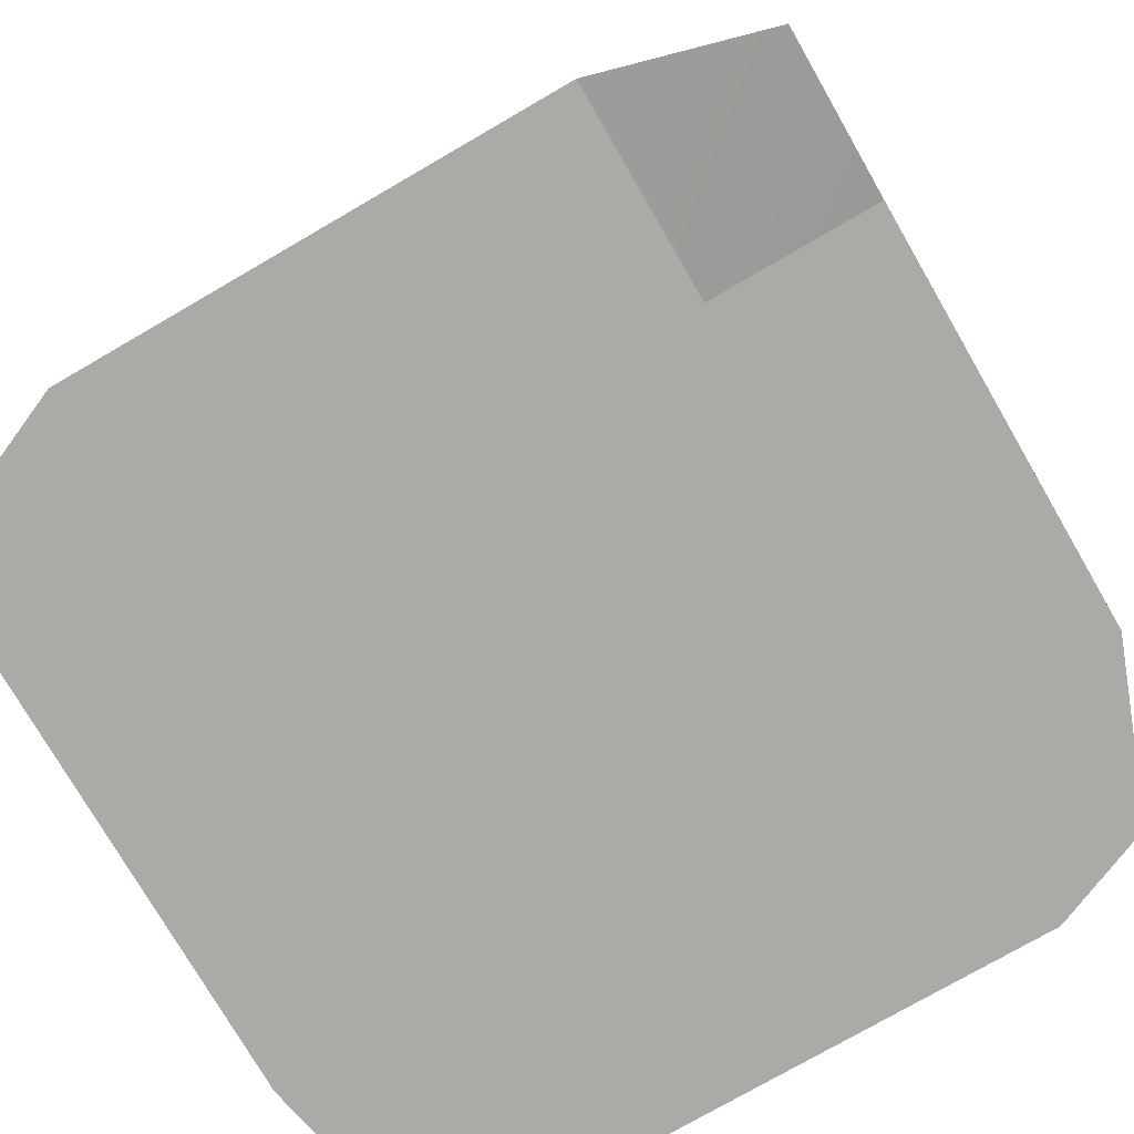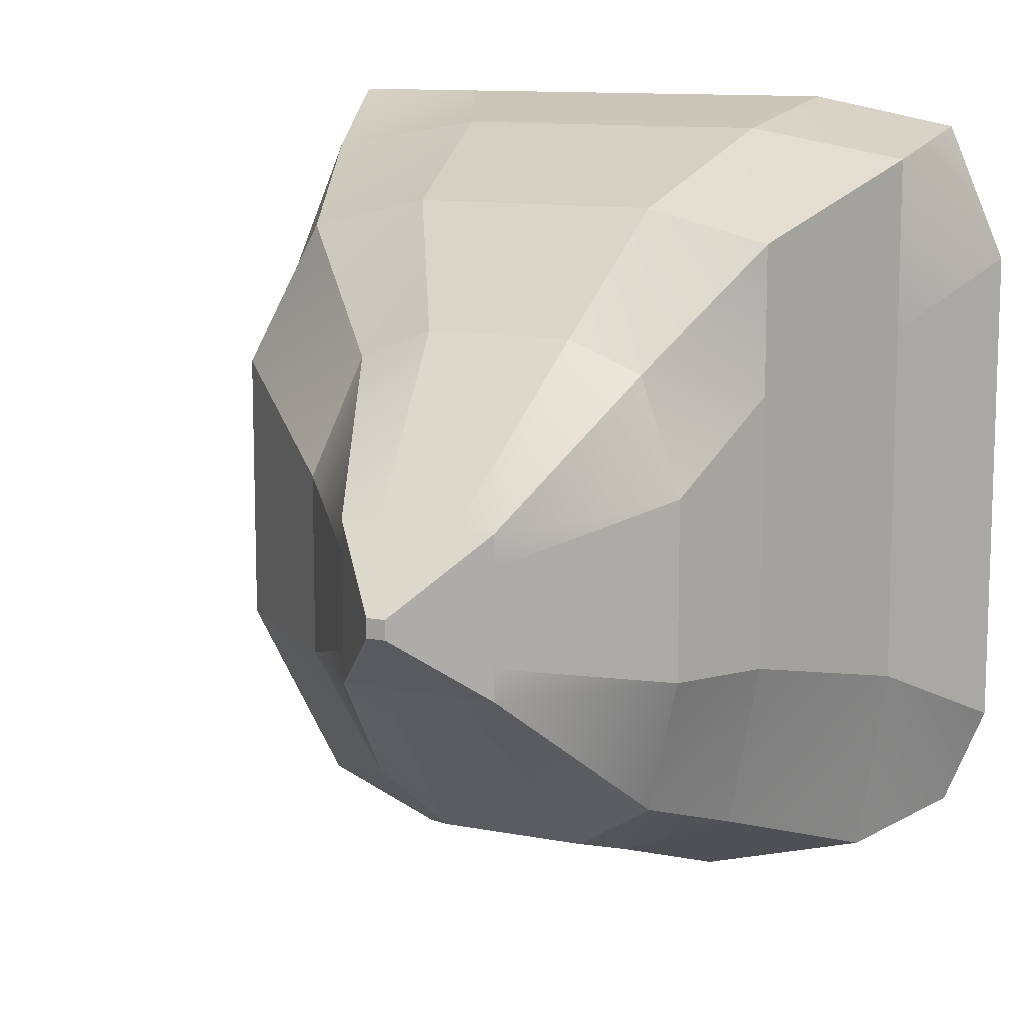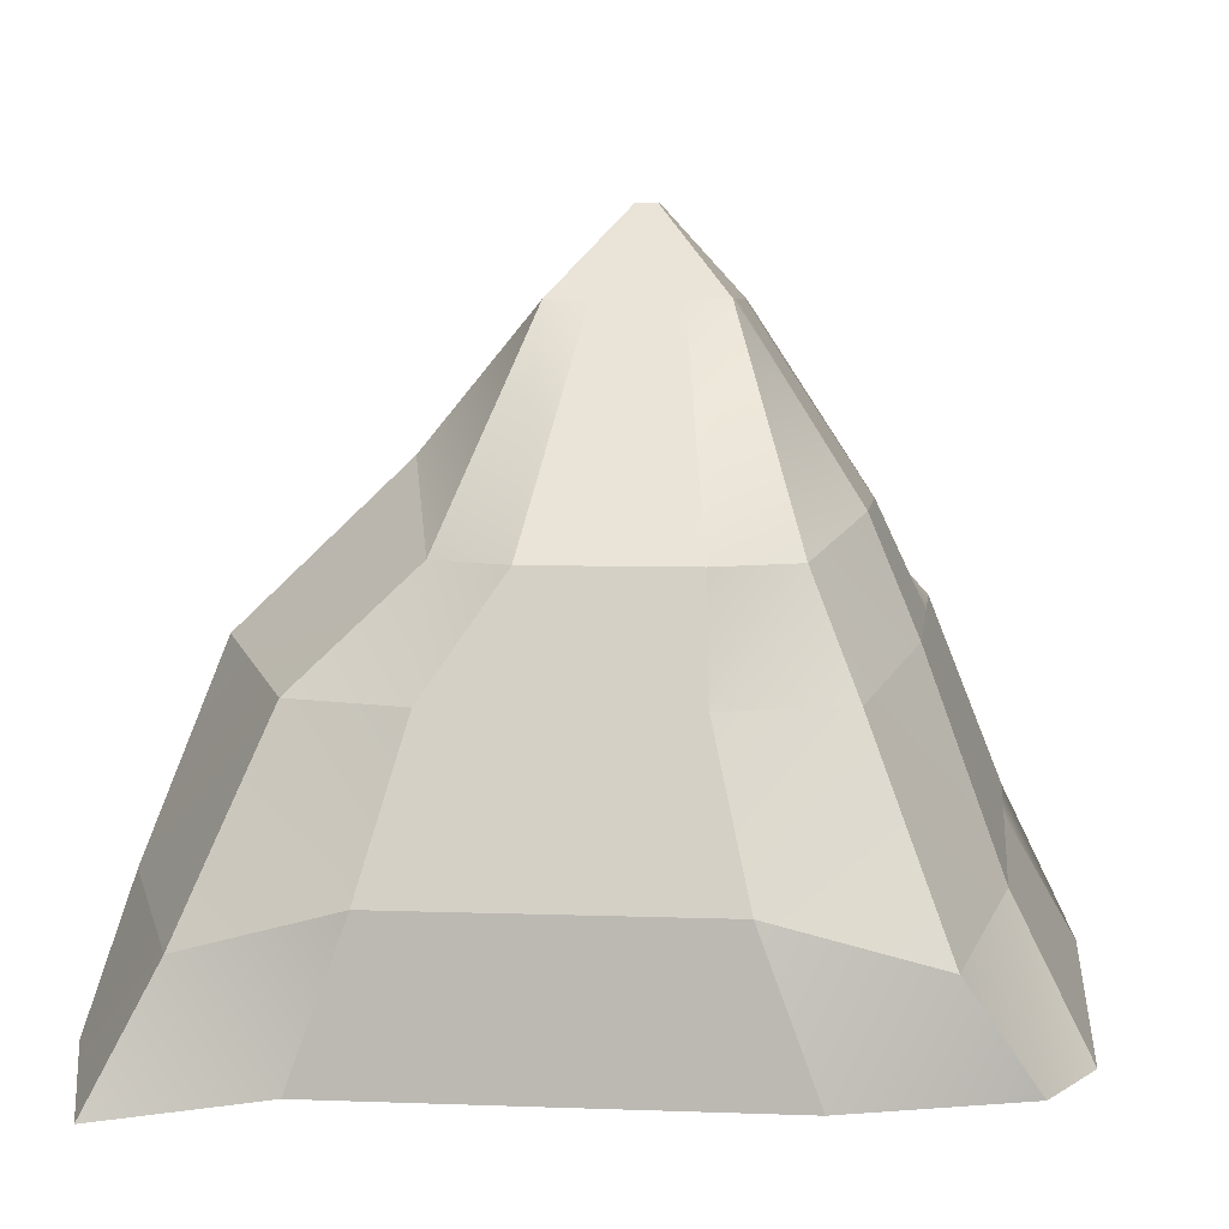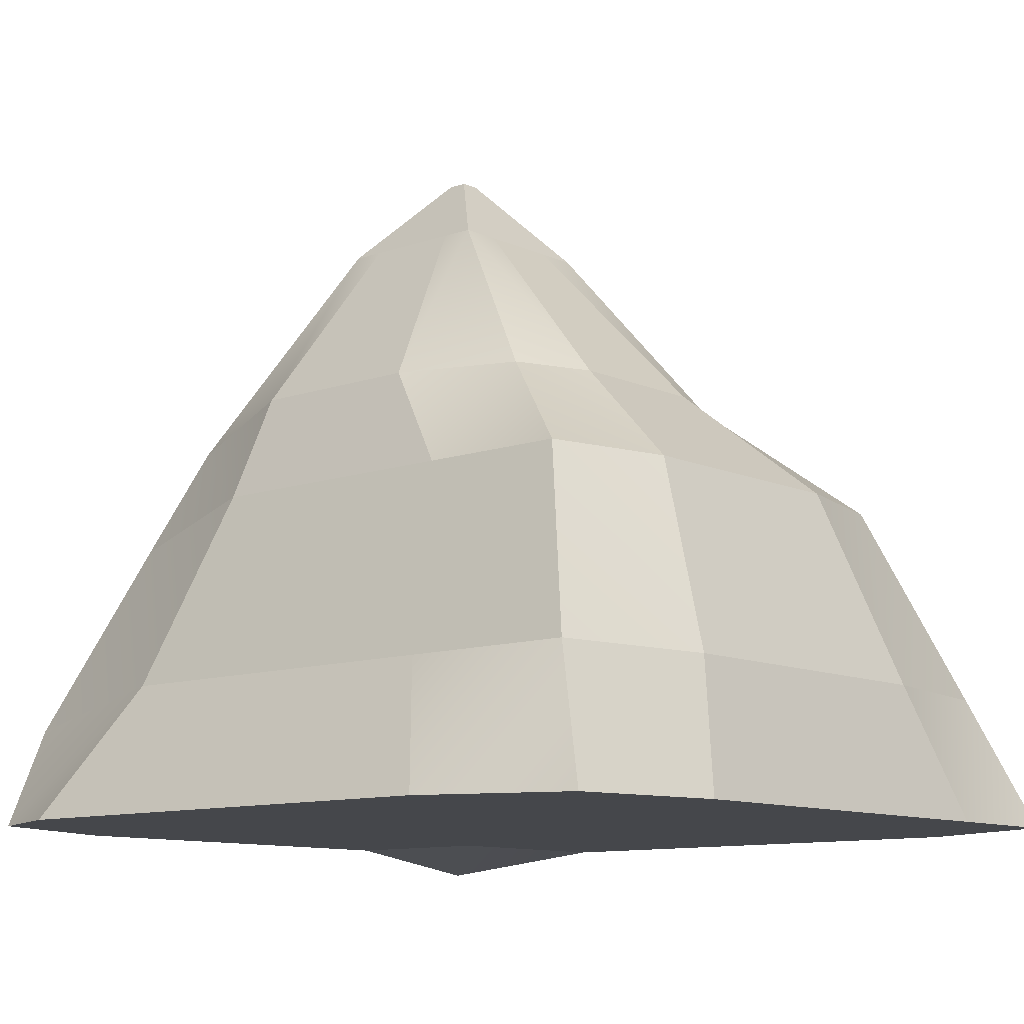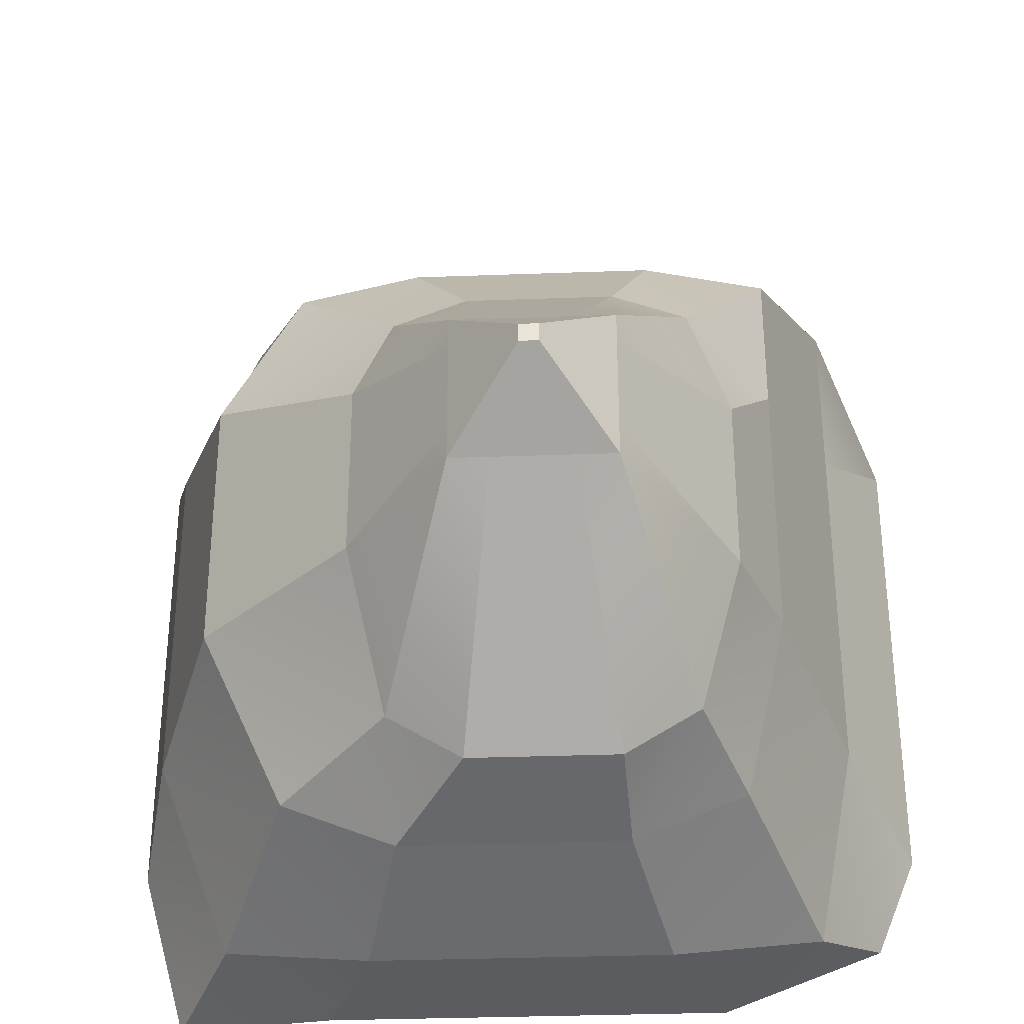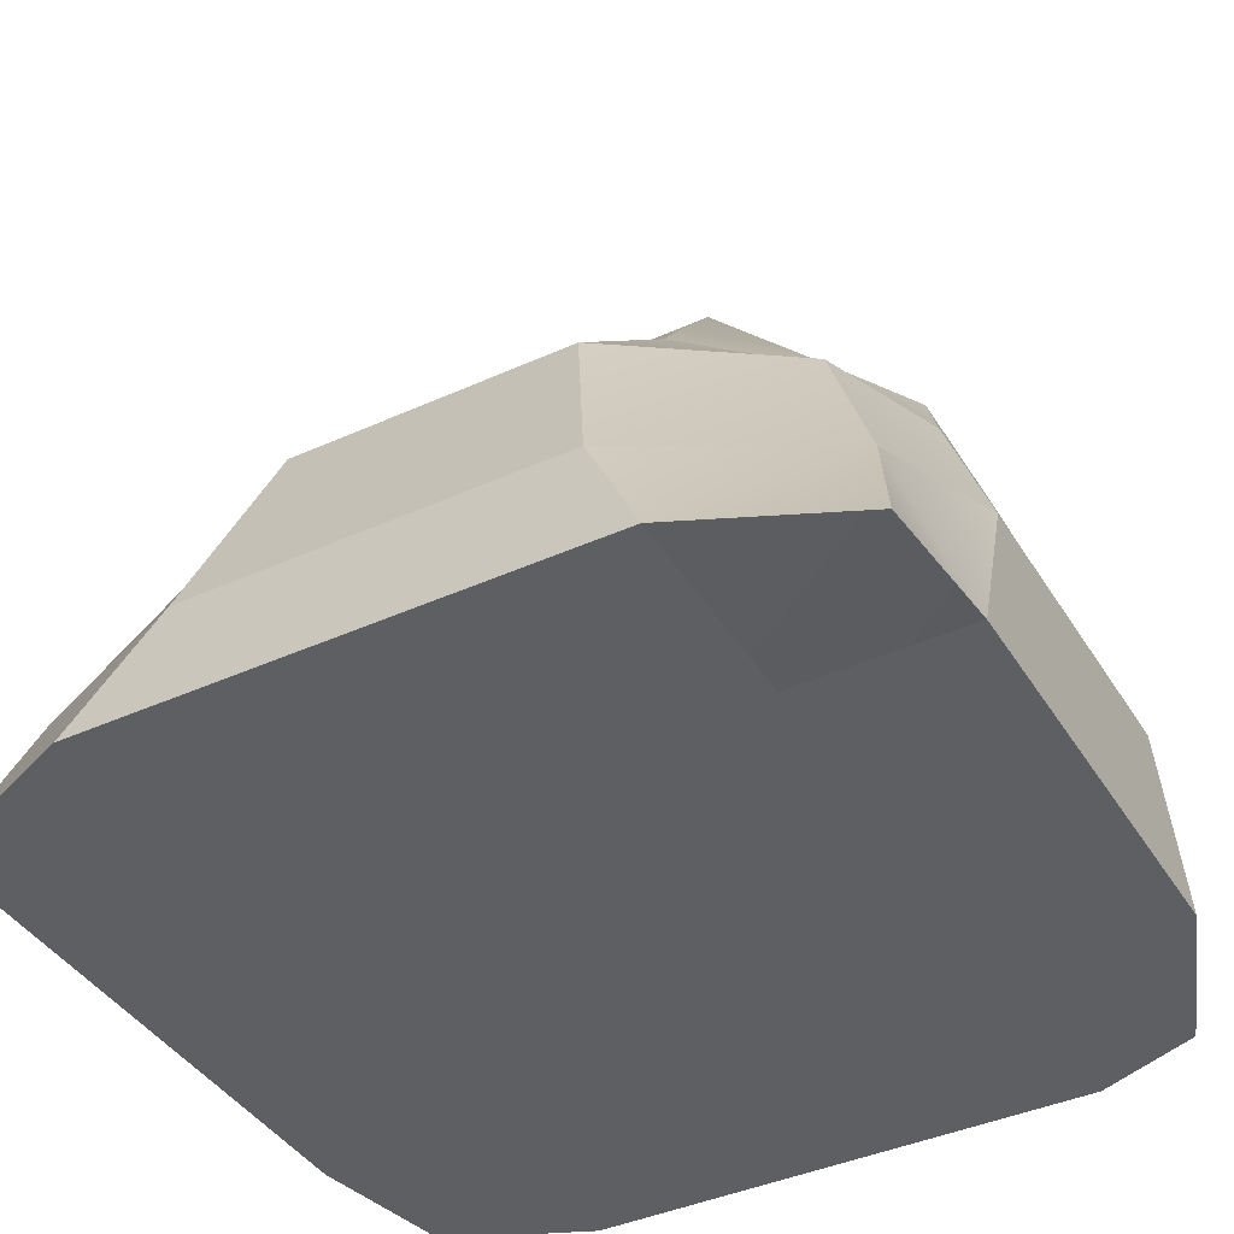
<metadata>
{"format":"obj","ext":"obj","renderer":"f3d","projection":"perspective","resolution":1024,"background":"white","views":[{"elev":-75.9,"azim":120.1,"up":"+Y"},{"elev":11.3,"azim":-154.6,"up":"+Z"},{"elev":5.7,"azim":-173.3,"up":"+Y"},{"elev":-10.6,"azim":-48.7,"up":"+Y"},{"elev":-33.3,"azim":-177.1,"up":"+Z"},{"elev":-40.8,"azim":119.0,"up":"+Y"}]}
</metadata>
<code>
o MontanaGrande_Cube.012
v -2.113 5.186 -1.658
v -0.8031 6.717 -0.8726
v -0.8031 6.717 -0.9447
v -2.113 5.186 -2.254
v 0.1219 5.186 -2.254
v -0.533 6.717 -0.9447
v -0.4429 6.717 -0.9447
v 0.8667 5.186 -2.254
v 0.8667 5.186 0.1292
v -0.4429 6.717 -0.6566
v -0.4429 6.717 -0.5845
v 0.8667 5.186 0.7251
v -1.368 5.186 0.7251
v -0.713 6.717 -0.5845
v -0.8031 6.717 -0.5845
v -2.113 5.186 0.7251
v 3.887 -6.213 4.665
v 7.774 -6.213 4.665
v 6.423 -6.213 7.774
v 3.887 -6.213 7.774
v -0.713 6.717 -0.6566
v -0.8031 6.717 -0.6566
v -3.887 -6.213 7.774
v -3.399 -3.741 7.24
v -6.445 -3.741 6.714
v -6.672 -6.213 7.235
v -2.729 -0.09163 5.925
v -5.071 -0.09163 5.355
v -2.038 1.919 3.695
v -3.453 1.919 3.126
v 7.155 -3.741 3.442
v 5.738 -3.741 6.714
v 5.83 -0.09163 2.577
v 4.295 -0.09163 5.355
v 2.841 2.75 0.9332
v 2.207 1.919 3.126
v 3.887 -6.213 -7.774
v 2.872 -3.455 -7.733
v 5.738 -4.29 -7.16
v 6.933 -6.679 -7.774
v 2.147 -0.6872 -6.713
v 4.295 -0.6872 -5.843
v 0.7919 1.324 -6.012
v 2.207 1.324 -5.142
v -7.774 -6.213 -4.665
v -6.445 -3.741 -3.439
v -5.729 -4.29 -7.16
v -6.984 -6.213 -6.586
v -5.071 -0.09163 -2.577
v -4.295 -0.6872 -5.843
v -4.229 1.919 -2.462
v -3.453 1.324 -5.142
v -2.113 5.186 0.1292
v -4.229 1.919 0.9332
v -2.113 5.186 -0.4666
v -4.229 1.919 -0.1986
v -2.113 5.186 -1.063
v -4.229 1.919 -1.331
v -5.071 -0.09163 2.577
v -5.071 -0.09163 0.859
v -5.071 -0.09163 -0.859
v -6.445 -3.741 3.442
v -6.445 -3.741 1.148
v -6.445 -3.741 -1.145
v -7.774 -6.213 4.665
v -7.774 -6.213 1.555
v -7.774 -6.213 -1.555
v 0.8667 5.186 -1.658
v 2.841 2.75 -2.462
v 0.8667 5.186 -1.063
v 2.841 2.75 -1.331
v 0.8667 5.186 -0.4666
v 2.841 2.75 -0.1986
v 5.83 -0.09163 -2.577
v 5.83 -0.09163 -0.859
v 5.83 -0.09163 0.859
v 7.155 -3.741 -3.439
v 7.155 -3.741 -1.145
v 7.155 -3.741 1.148
v 7.774 -6.213 -4.665
v 7.774 -6.213 -1.555
v 7.774 -6.213 1.555
v -0.713 6.717 -0.9447
v -0.713 6.717 -0.8726
v -0.8031 6.717 -0.8006
v -0.713 6.717 -0.8006
v -0.8031 6.717 -0.7286
v -0.713 6.717 -0.7286
v 3.887 -6.213 -4.665
v 3.887 -6.213 -1.555
v 3.887 -6.213 1.555
v -0.4429 6.717 -0.8726
v -0.4429 6.717 -0.8006
v -0.4429 6.717 -0.7286
v -3.887 -6.213 1.555
v -3.887 -6.213 4.665
v 0 -6.213 1.555
v 0 -6.213 4.665
v -3.887 -6.213 -1.555
v 0 -6.213 -1.555
v -3.887 -6.213 -4.665
v 0 -6.213 -4.665
v -3.887 -6.213 -7.774
v 0 -6.213 -7.774
v -0.533 6.717 -0.7286
v -0.533 6.717 -0.6566
v -0.623 6.717 -0.7286
v -0.623 6.717 -0.6566
v -0.533 6.717 -0.8006
v -0.623 6.717 -0.8006
v -0.533 6.717 -0.8726
v -0.623 6.717 -0.8726
v -0.623 6.717 -0.9447
v -1.368 5.186 -2.254
v -2.038 1.324 -6.012
v -0.623 5.186 -2.254
v -0.623 1.324 -6.012
v -2.147 -0.6872 -6.713
v 0 -0.6872 -6.713
v -2.862 -3.455 -7.733
v 0.004698 -3.455 -7.733
v 0.1219 5.186 0.7251
v 0.7919 1.919 3.695
v -0.623 5.186 0.7251
v -0.623 1.919 3.695
v 1.954 -0.09163 5.925
v -0.388 -0.09163 5.925
v 2.693 -3.741 7.24
v -0.3533 -3.741 7.24
v 0 -6.213 7.774
v -0.533 6.717 -0.5845
v -0.623 6.717 -0.5845
f 1 3 4
f 5 7 8
f 9 11 12
f 13 15 16
f 17 19 20
f 22 14 21
f 23 25 26
f 24 28 25
f 27 30 28
f 29 16 30
f 18 32 19
f 31 34 32
f 33 36 34
f 35 12 36
f 37 39 40
f 38 42 39
f 41 44 42
f 43 8 44
f 46 48 45
f 46 50 47
f 49 52 50
f 51 4 52
f 16 54 30
f 53 56 54
f 55 58 56
f 58 1 51
f 30 59 28
f 54 60 59
f 56 61 60
f 58 49 61
f 28 62 25
f 59 63 62
f 60 64 63
f 64 49 46
f 25 65 26
f 62 66 65
f 66 64 67
f 67 46 45
f 8 69 44
f 68 71 69
f 70 73 71
f 73 9 35
f 44 74 42
f 74 71 75
f 75 73 76
f 76 35 33
f 42 77 39
f 74 78 77
f 78 76 79
f 79 33 31
f 39 80 40
f 77 81 80
f 78 82 81
f 82 31 18
f 3 84 83
f 2 86 84
f 85 88 86
f 87 21 88
f 40 89 37
f 80 90 89
f 81 91 90
f 82 17 91
f 7 68 8
f 92 70 68
f 93 72 70
f 72 10 9
f 15 53 16
f 22 55 53
f 87 57 55
f 57 2 1
f 95 65 66
f 97 96 95
f 91 98 97
f 99 66 67
f 100 95 99
f 90 97 100
f 101 67 45
f 102 99 101
f 89 100 102
f 48 101 45
f 104 101 103
f 37 102 104
f 105 10 94
f 107 106 105
f 88 108 107
f 109 94 93
f 110 105 109
f 86 107 110
f 111 93 92
f 112 109 111
f 84 110 112
f 6 92 7
f 113 111 6
f 83 112 113
f 4 115 52
f 114 117 115
f 117 5 43
f 52 118 50
f 118 117 119
f 119 43 41
f 50 120 47
f 118 121 120
f 121 41 38
f 47 103 48
f 120 104 103
f 104 38 37
f 12 123 36
f 122 125 123
f 125 13 29
f 36 126 34
f 123 127 126
f 127 29 27
f 34 128 32
f 126 129 128
f 129 27 24
f 32 20 19
f 128 130 20
f 130 24 23
f 106 11 10
f 108 131 106
f 21 132 108
f 96 26 65
f 98 23 96
f 17 130 98
f 11 122 12
f 131 124 122
f 124 14 13
f 3 114 4
f 83 116 114
f 116 6 5
f 1 2 3
f 5 6 7
f 9 10 11
f 13 14 15
f 17 18 19
f 22 15 14
f 23 24 25
f 24 27 28
f 27 29 30
f 29 13 16
f 18 31 32
f 31 33 34
f 33 35 36
f 35 9 12
f 37 38 39
f 38 41 42
f 41 43 44
f 43 5 8
f 46 47 48
f 46 49 50
f 49 51 52
f 51 1 4
f 16 53 54
f 53 55 56
f 55 57 58
f 58 57 1
f 30 54 59
f 54 56 60
f 56 58 61
f 58 51 49
f 28 59 62
f 59 60 63
f 60 61 64
f 64 61 49
f 25 62 65
f 62 63 66
f 66 63 64
f 67 64 46
f 8 68 69
f 68 70 71
f 70 72 73
f 73 72 9
f 44 69 74
f 74 69 71
f 75 71 73
f 76 73 35
f 42 74 77
f 74 75 78
f 78 75 76
f 79 76 33
f 39 77 80
f 77 78 81
f 78 79 82
f 82 79 31
f 3 2 84
f 2 85 86
f 85 87 88
f 87 22 21
f 40 80 89
f 80 81 90
f 81 82 91
f 82 18 17
f 7 92 68
f 92 93 70
f 93 94 72
f 72 94 10
f 15 22 53
f 22 87 55
f 87 85 57
f 57 85 2
f 95 96 65
f 97 98 96
f 91 17 98
f 99 95 66
f 100 97 95
f 90 91 97
f 101 99 67
f 102 100 99
f 89 90 100
f 48 103 101
f 104 102 101
f 37 89 102
f 105 106 10
f 107 108 106
f 88 21 108
f 109 105 94
f 110 107 105
f 86 88 107
f 111 109 93
f 112 110 109
f 84 86 110
f 6 111 92
f 113 112 111
f 83 84 112
f 4 114 115
f 114 116 117
f 117 116 5
f 52 115 118
f 118 115 117
f 119 117 43
f 50 118 120
f 118 119 121
f 121 119 41
f 47 120 103
f 120 121 104
f 104 121 38
f 12 122 123
f 122 124 125
f 125 124 13
f 36 123 126
f 123 125 127
f 127 125 29
f 34 126 128
f 126 127 129
f 129 127 27
f 32 128 20
f 128 129 130
f 130 129 24
f 106 131 11
f 108 132 131
f 21 14 132
f 96 23 26
f 98 130 23
f 17 20 130
f 11 131 122
f 131 132 124
f 124 132 14
f 3 83 114
f 83 113 116
f 116 113 6

</code>
